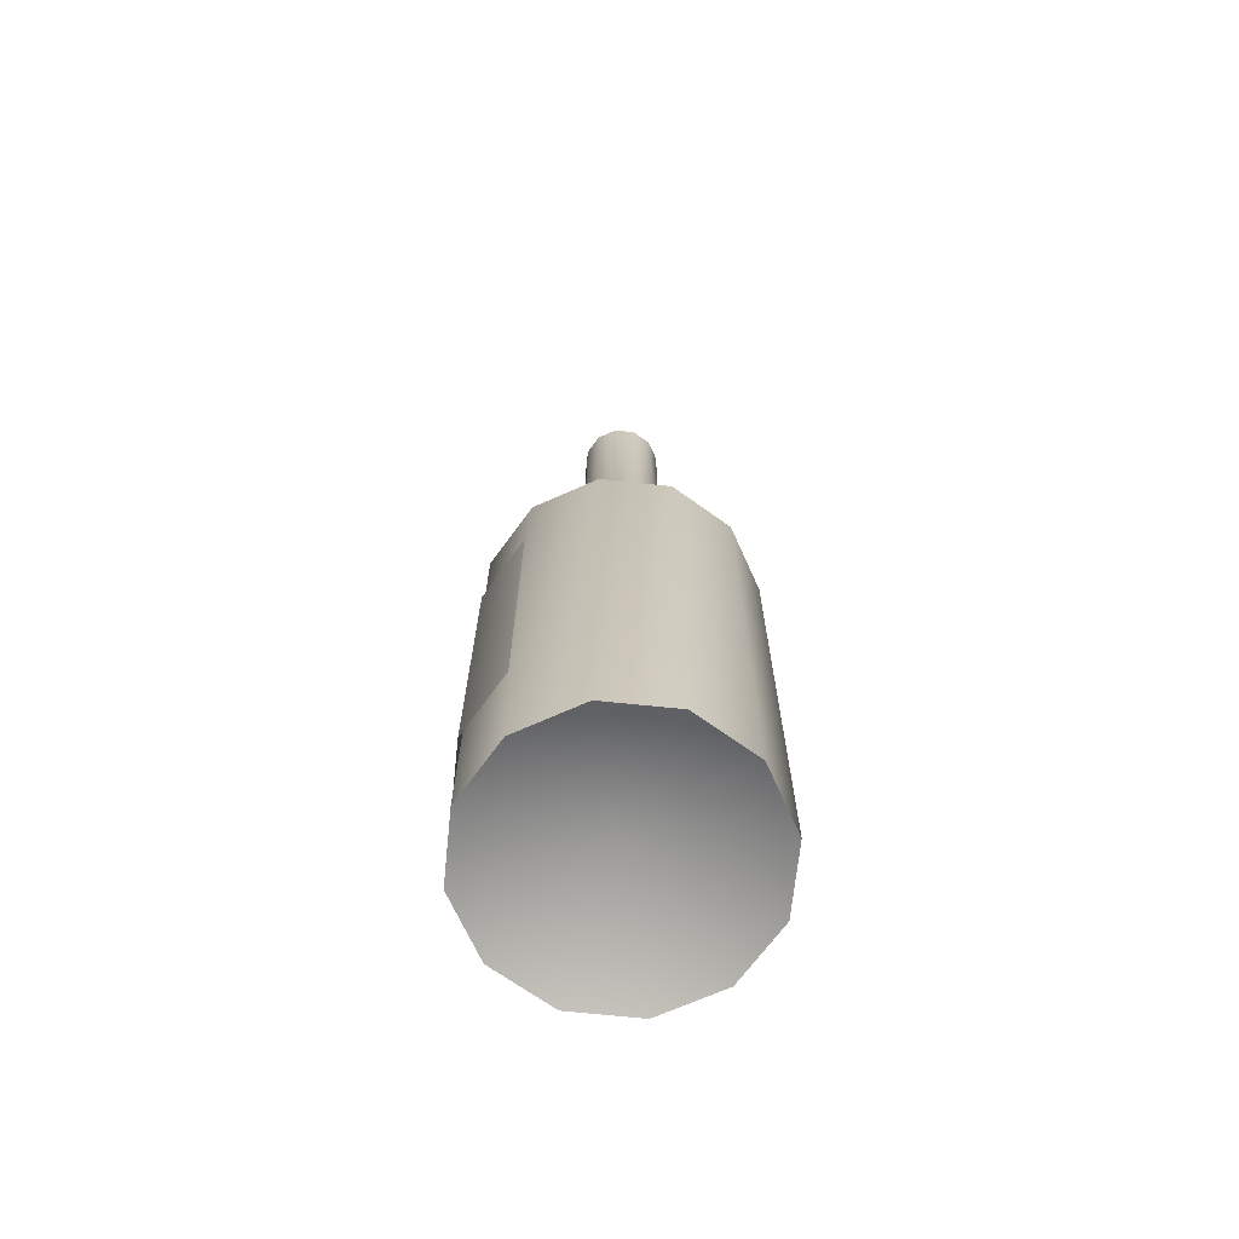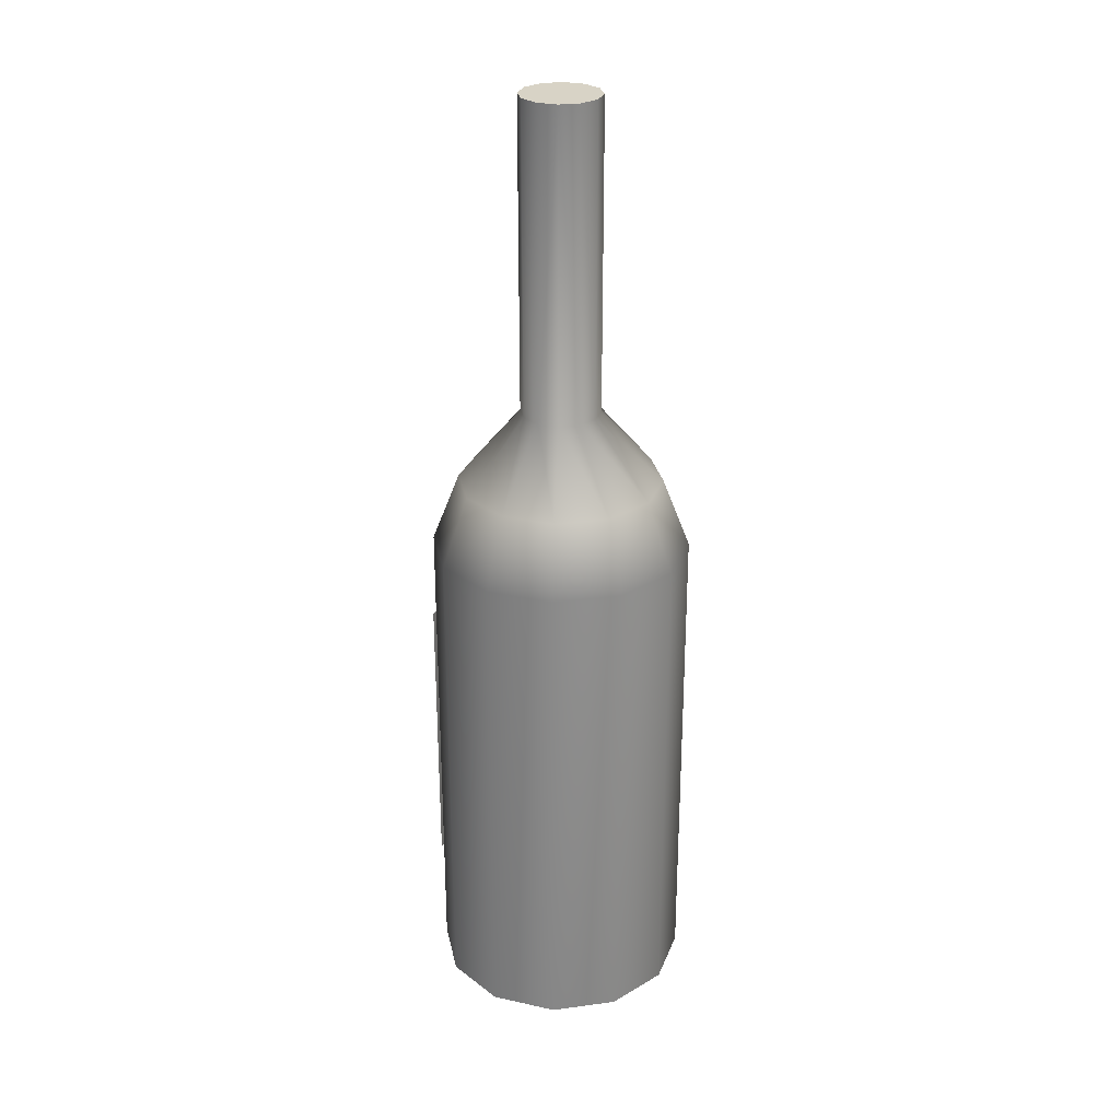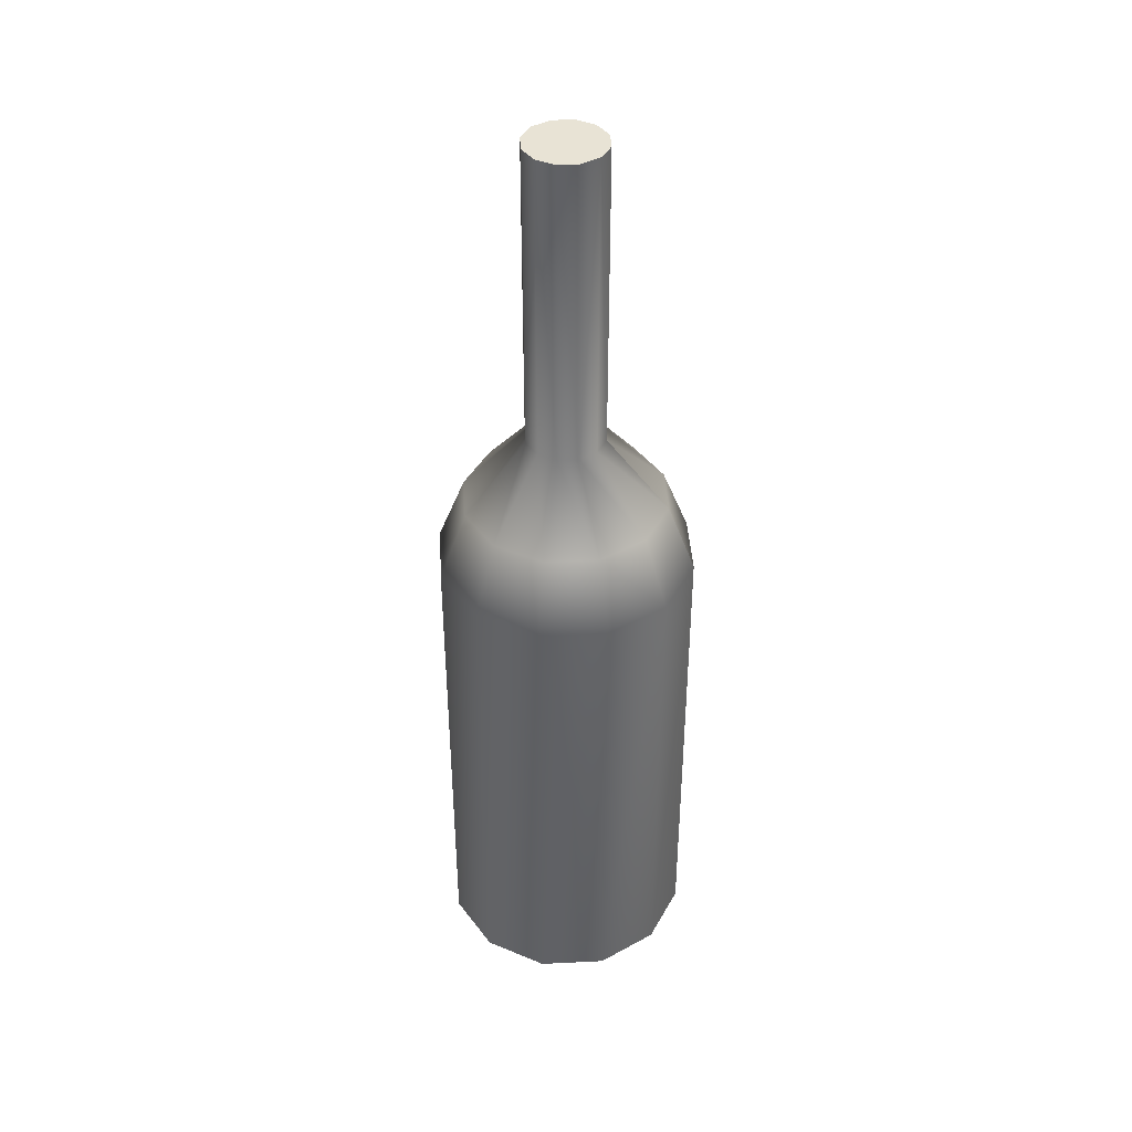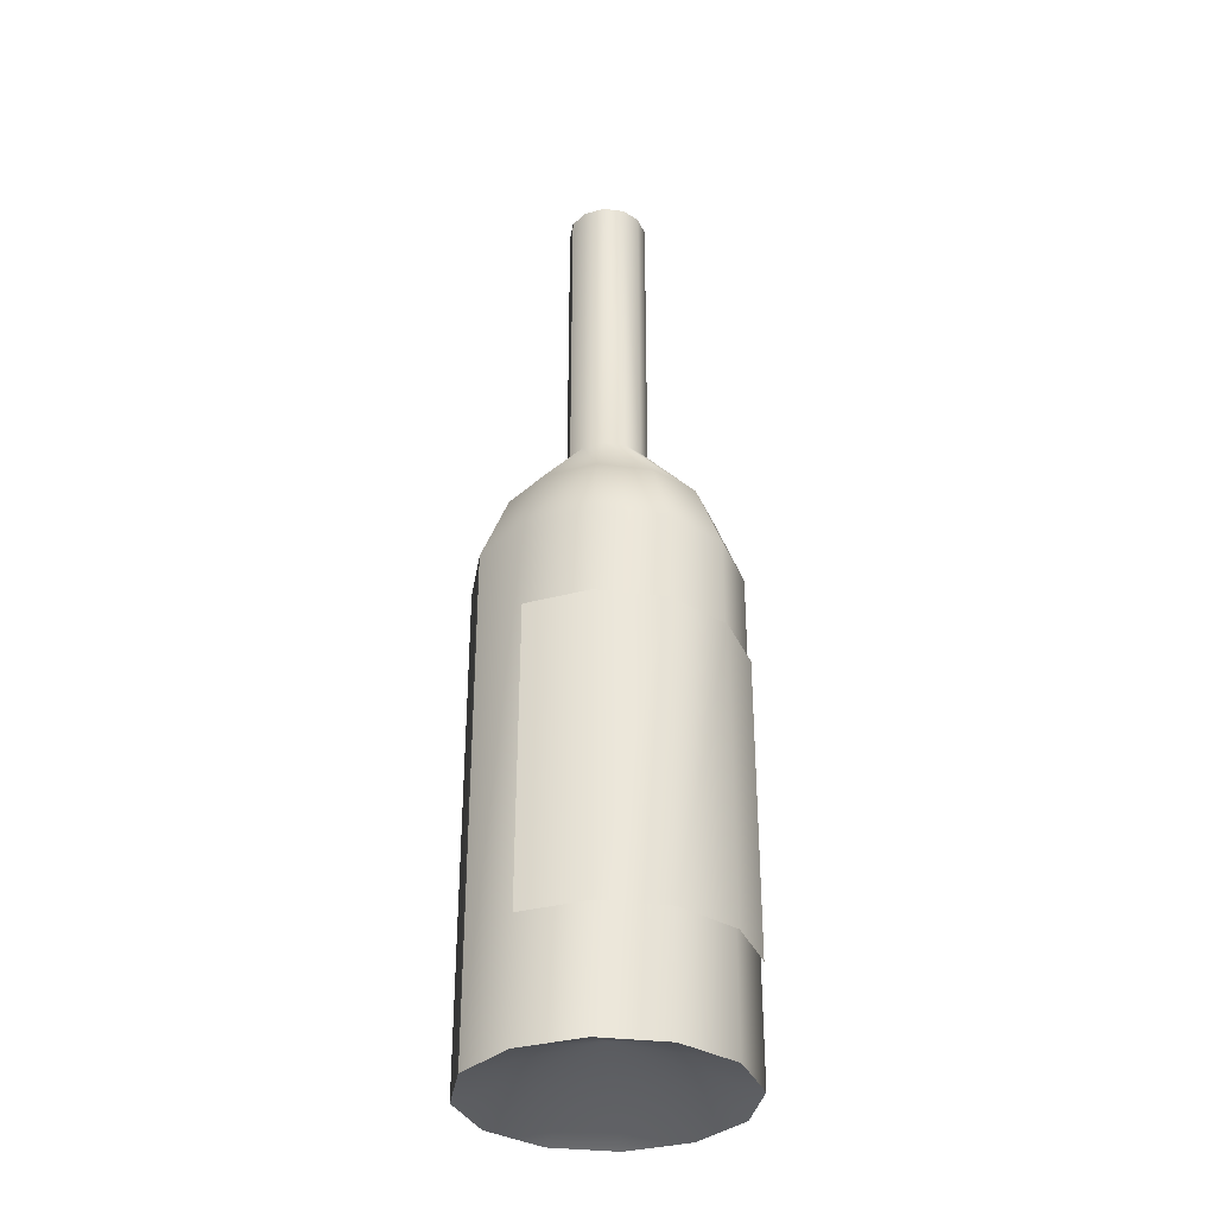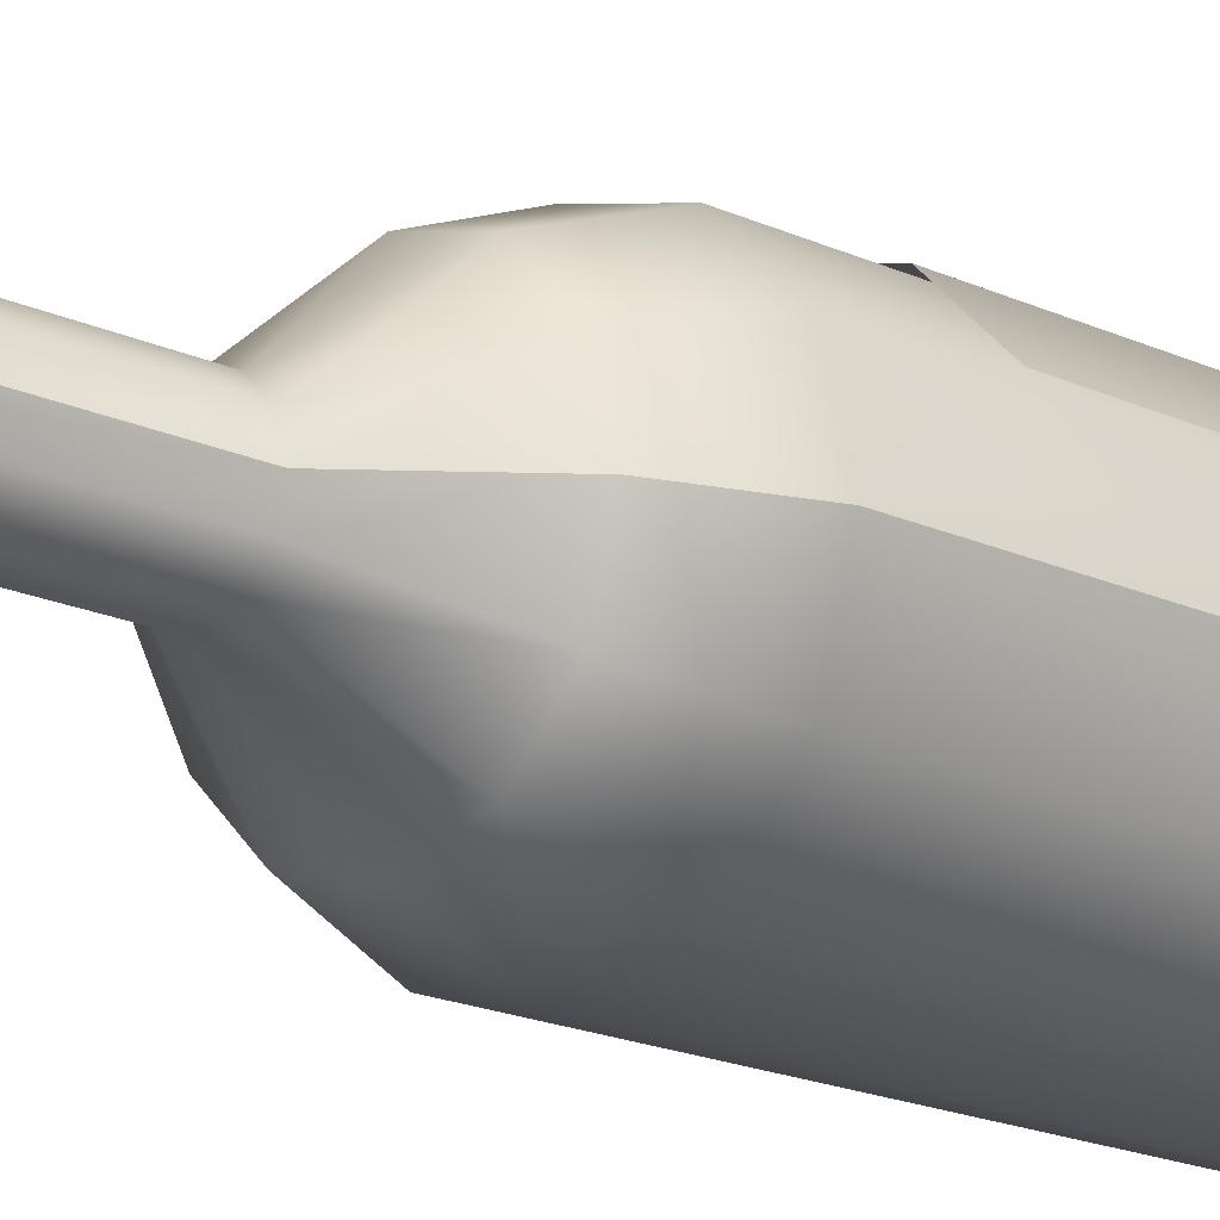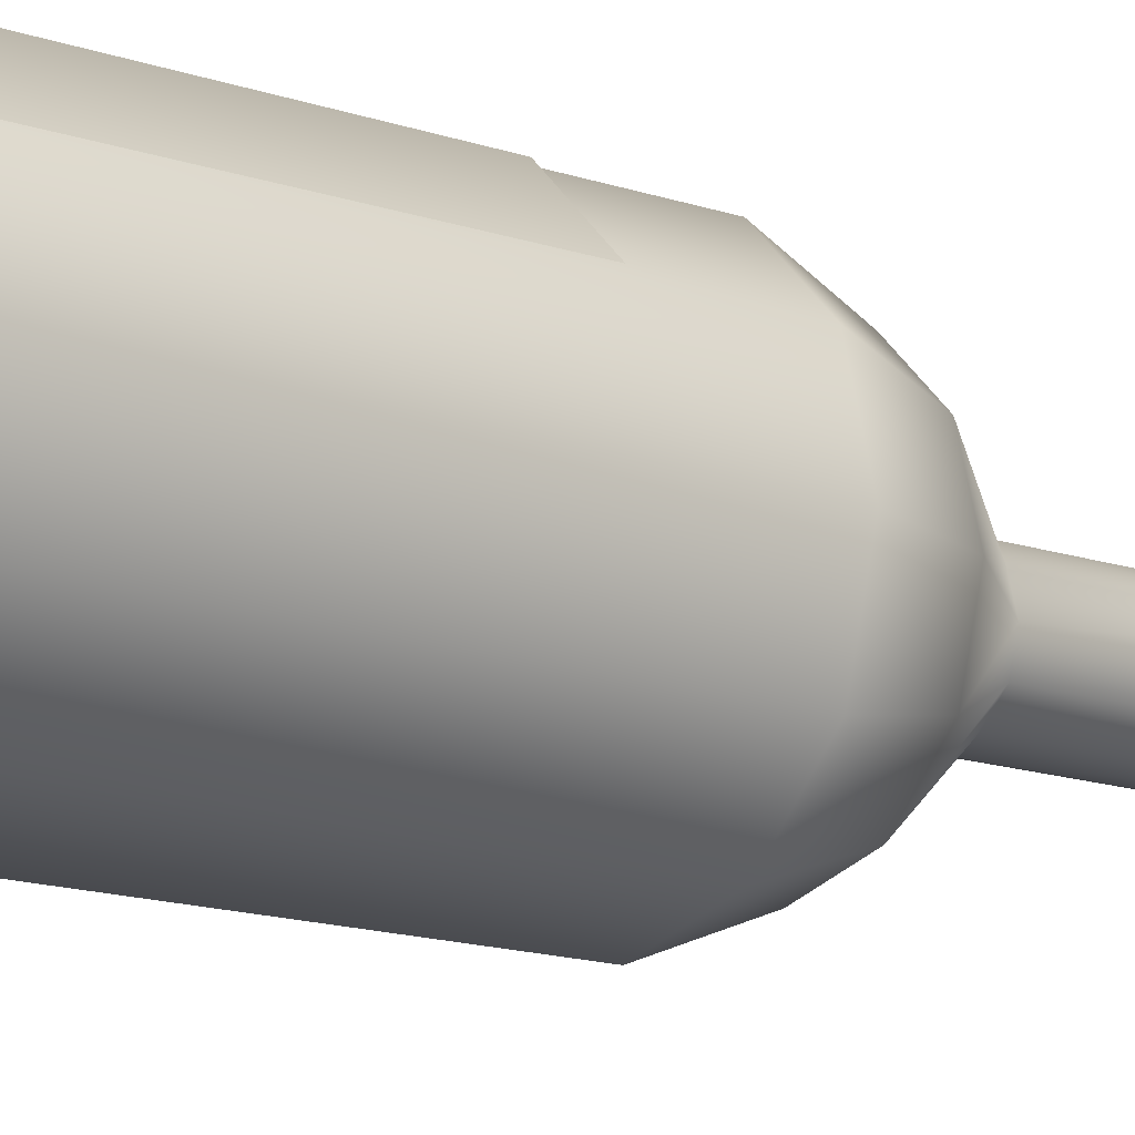
<metadata>
{"format":"obj","ext":"obj","renderer":"f3d","projection":"perspective","resolution":1024,"background":"white","views":[{"elev":-68.5,"azim":99.1,"up":"+Y"},{"elev":27.9,"azim":153.5,"up":"+Y"},{"elev":41.0,"azim":-168.4,"up":"+Y"},{"elev":-33.7,"azim":-24.4,"up":"+Y"},{"elev":-17.1,"azim":-133.8,"up":"+Z"},{"elev":-13.8,"azim":51.5,"up":"+Z"}]}
</metadata>
<code>
v -0.0962 0.0001 -0.0002
v -0.0962 0.3658 -0.0002
v -0.0835 0.0001 -0.0474
v -0.0835 0.3658 -0.0474
v -0.0835 0.0001 0.047
v -0.0835 0.3658 0.047
v -0.0962 0.0001 -0.0002
v -0.0962 0.3658 -0.0002
v -0.0763 0.4169 -0.0002
v -0.0663 0.4169 -0.0375
v -0.0663 0.4169 0.0371
v -0.0763 0.4169 -0.0002
v -0.0848 0.083 0.0492
v -0.0497 0.083 0.0839
v -0.0845 0.2996 0.0501
v -0.0501 0.2996 0.0839
v -0.0489 0.0001 -0.082
v -0.0489 0.3658 -0.082
v -0.0489 0.0001 0.0816
v -0.0489 0.3658 0.0816
v -0.039 0.4169 -0.0648
v -0.039 0.4169 0.0644
v -0.0269 0.4703 -0.0147
v -0.0308 0.4703 -0.0002
v -0.0308 0.4703 -0.0002
v -0.0269 0.4703 0.0143
v -0.0162 0.4703 -0.0254
v -0.0162 0.4703 0.025
v -0.0962 0.0001 -0.0002
v -0.0835 0.0001 -0.0474
v -0.0016 0.0355 -0.0002
v -0.0835 0.0001 0.047
v -0.0269 0.6976 -0.0147
v -0.0308 0.6976 -0.0002
v -0.0308 0.6976 -0.0002
v -0.0269 0.6976 0.0143
v -0.0017 0.083 0.0968
v -0.002 0.2996 0.0967
v -0.0016 0.0001 -0.0947
v -0.0016 0.3658 -0.0947
v -0.0016 0.0001 0.0943
v -0.0016 0.3658 0.0943
v -0.0489 0.0001 -0.082
v -0.0489 0.0001 0.0816
v -0.0016 0.4169 0.0744
v -0.0016 0.4169 -0.0749
v -0.0162 0.6976 -0.0254
v -0.0162 0.6976 0.025
v -0.0162 0.6976 -0.0254
v -0.0269 0.6976 -0.0147
v -0.0016 0.6976 -0.0001
v -0.0308 0.6976 -0.0002
v -0.0016 0.4703 0.0289
v -0.0016 0.4703 -0.0293
v -0.0269 0.6976 0.0143
v -0.0162 0.6976 0.025
v -0.0016 0.6976 0.0289
v -0.0016 0.0001 -0.0947
v -0.0016 0.0001 0.0943
v -0.0016 0.6976 -0.0293
v -0.0016 0.6976 0.0289
v -0.0016 0.6976 -0.0293
v 0.0128 0.6976 0.025
v 0.0128 0.4703 -0.0254
v 0.0128 0.6976 -0.0254
v 0.0128 0.4703 0.025
v 0.0128 0.6976 0.025
v 0.0455 0.0001 -0.082
v 0.0455 0.0001 0.0816
v 0.0235 0.6976 -0.0147
v 0.0128 0.6976 -0.0254
v 0.0274 0.6976 -0.0001
v 0.0356 0.4169 -0.0648
v 0.0356 0.4169 0.0644
v 0.0235 0.6976 0.0143
v 0.0235 0.4703 -0.0147
v 0.0235 0.6976 -0.0147
v 0.0235 0.4703 0.0143
v 0.0235 0.6976 0.0143
v 0.0455 0.3658 -0.082
v 0.0455 0.3658 0.0816
v 0.0455 0.0001 -0.082
v 0.0455 0.0001 0.0816
v 0.0467 0.083 0.0835
v 0.0465 0.2996 0.0833
v 0.0801 0.0001 -0.0474
v 0.0801 0.0001 0.047
v 0.0274 0.4703 -0.0001
v 0.0274 0.6976 -0.0001
v 0.0928 0.0001 -0.0001
v 0.0629 0.4169 0.0371
v 0.063 0.4169 -0.0375
v 0.073 0.4169 -0.0001
v 0.0801 0.3658 0.047
v 0.0801 0.3658 -0.0474
v 0.0801 0.0001 -0.0474
v 0.0801 0.0001 0.047
v 0.0814 0.083 0.049
v 0.0816 0.2996 0.049
v 0.0928 0.3658 -0.0001
v 0.0928 0.0001 -0.0001
f 14 15 13
f 14 15 14
f 14 16 15
f 14 16 14
f 14 38 16
f 37 38 14
f 37 85 38
f 84 85 37
f 84 85 85
f 98 85 84
f 98 99 85
f 79 66 79
f 67 66 79
f 67 61 66
f 89 88 76
f 79 88 89
f 79 78 88
f 66 78 79
f 66 91 78
f 66 91 66
f 66 74 91
f 66 74 66
f 66 53 74
f 61 53 66
f 61 48 53
f 93 78 91
f 26 48 36
f 28 48 26
f 28 53 48
f 45 53 28
f 45 74 53
f 42 74 45
f 42 74 74
f 81 74 42
f 81 91 74
f 94 91 81
f 94 93 91
f 22 6 20
f 22 6 22
f 22 11 6
f 22 11 22
f 22 26 11
f 22 26 22
f 22 28 26
f 22 28 22
f 22 45 28
f 20 45 22
f 20 42 45
f 20 5 19
f 6 5 20
f 6 7 5
f 6 7 6
f 6 8 7
f 11 8 6
f 11 12 8
f 11 12 11
f 11 25 12
f 26 25 11
f 26 35 25
f 26 35 26
f 26 36 35
f 95 101 96
f 100 101 95
f 100 97 101
f 94 97 100
f 94 83 97
f 81 83 94
f 81 41 83
f 42 41 81
f 42 19 41
f 20 19 42
f 94 93 94
f 100 93 94
f 100 92 93
f 95 92 100
f 95 73 92
f 80 73 95
f 80 46 73
f 40 46 80
f 40 21 46
f 18 21 40
f 18 21 21
f 4 21 18
f 2 3 1
f 4 3 2
f 4 17 3
f 18 17 4
f 18 39 17
f 40 39 18
f 40 82 39
f 80 82 40
f 80 96 82
f 95 96 80
f 9 4 2
f 4 10 21
f 9 10 4
f 9 23 10
f 24 23 9
f 24 33 23
f 34 33 24
f 10 27 10
f 23 27 10
f 23 27 27
f 33 27 23
f 33 27 27
f 47 27 33
f 47 27 27
f 60 27 47
f 60 54 27
f 65 54 60
f 65 64 54
f 65 64 65
f 65 76 64
f 77 76 65
f 77 76 76
f 89 76 77
f 78 88 78
f 93 88 78
f 93 88 88
f 92 88 93
f 92 76 88
f 73 76 92
f 73 64 76
f 46 64 73
f 46 54 64
f 21 54 46
f 21 27 54
f 10 27 21
f 58 31 43
f 68 31 58
f 68 31 31
f 86 31 68
f 86 31 31
f 90 31 86
f 90 31 31
f 87 31 90
f 87 31 31
f 69 31 87
f 69 31 31
f 59 31 69
f 59 31 31
f 44 31 59
f 44 31 31
f 32 31 44
f 32 31 31
f 29 31 32
f 29 31 31
f 30 31 29
f 30 43 31
f 50 51 49
f 52 51 50
f 52 51 51
f 55 51 52
f 55 51 51
f 56 51 55
f 56 51 51
f 57 51 56
f 57 51 51
f 63 51 57
f 63 51 51
f 75 51 63
f 75 51 51
f 72 51 75
f 72 51 51
f 70 51 72
f 70 51 51
f 71 51 70
f 71 51 51
f 62 51 71
f 62 49 51

</code>
